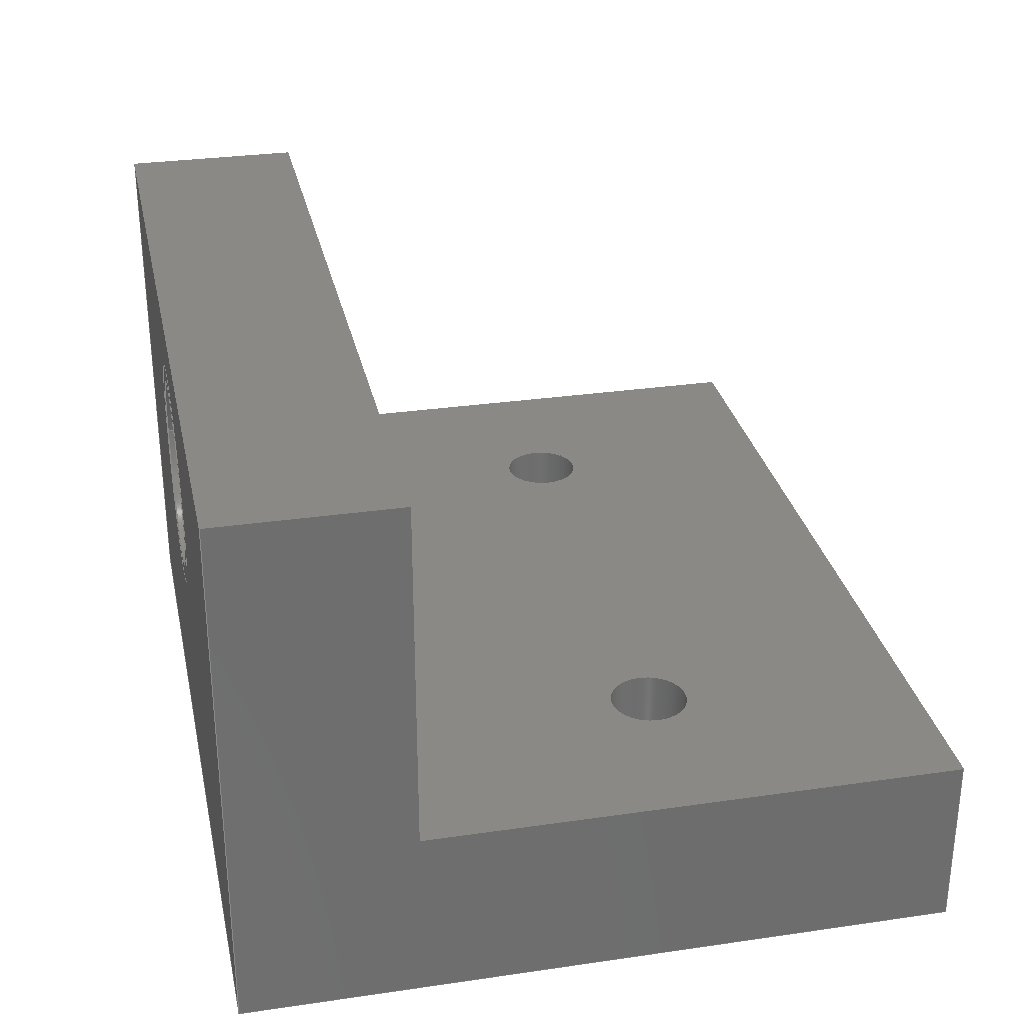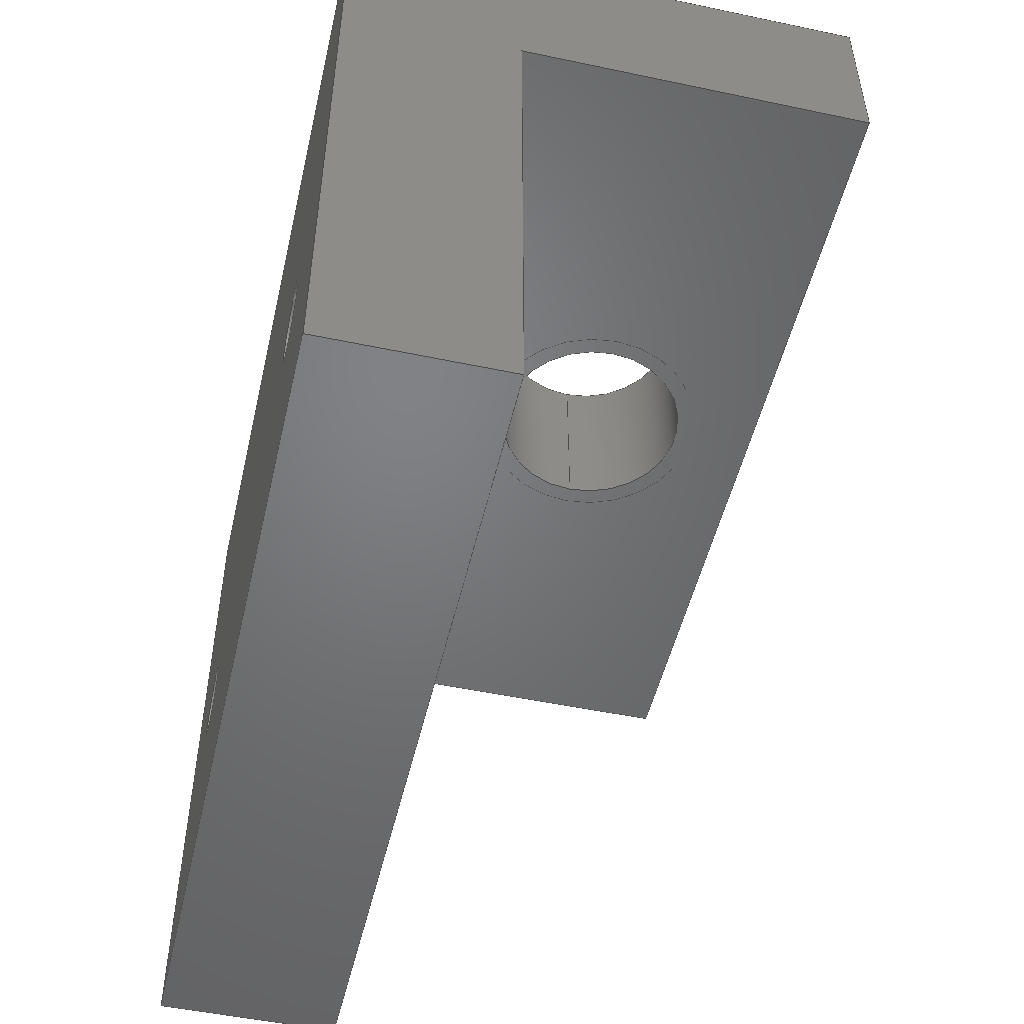
<metadata>
{"format":"step","ext":"step","renderer":"f3d","projection":"perspective","resolution":1024,"background":"white","views":[{"elev":29.9,"azim":-102.0,"up":"+Z"},{"elev":-50.4,"azim":-103.0,"up":"+Y"}]}
</metadata>
<code>
ISO-10303-21;
DATA;
#1=MECHANICAL_DESIGN_GEOMETRIC_PRESENTATION_REPRESENTATION('',(#6,#7),
#393);
#2=SHAPE_REPRESENTATION_RELATIONSHIP('SRR','None',#400,#3);
#3=ADVANCED_BREP_SHAPE_REPRESENTATION('',(#8),#392);
#4=OPEN_SHELL('',(#228));
#5=SHELL_BASED_SURFACE_MODEL('Body2',(#4));
#6=STYLED_ITEM('',(#409),#8);
#7=STYLED_ITEM('',(#409),#5);
#8=MANIFOLD_SOLID_BREP('Body1',#229);
#9=CYLINDRICAL_SURFACE('',#257,1.1);
#10=CYLINDRICAL_SURFACE('',#258,1.1);
#11=CYLINDRICAL_SURFACE('',#259,2.705);
#12=CYLINDRICAL_SURFACE('',#260,3.175);
#13=FACE_BOUND('',#41,.T.);
#14=FACE_BOUND('',#44,.T.);
#15=FACE_BOUND('',#45,.T.);
#16=FACE_BOUND('',#49,.T.);
#17=FACE_BOUND('',#51,.T.);
#18=FACE_BOUND('',#52,.T.);
#19=CIRCLE('',#245,2.705);
#20=CIRCLE('',#248,1.1);
#21=CIRCLE('',#249,1.1);
#22=CIRCLE('',#253,2.705);
#23=CIRCLE('',#255,1.1);
#24=CIRCLE('',#256,1.1);
#25=CIRCLE('',#261,3.175);
#26=CIRCLE('',#262,3.175);
#27=FACE_OUTER_BOUND('',#39,.T.);
#28=FACE_OUTER_BOUND('',#40,.T.);
#29=FACE_OUTER_BOUND('',#42,.T.);
#30=FACE_OUTER_BOUND('',#43,.T.);
#31=FACE_OUTER_BOUND('',#46,.T.);
#32=FACE_OUTER_BOUND('',#47,.T.);
#33=FACE_OUTER_BOUND('',#48,.T.);
#34=FACE_OUTER_BOUND('',#50,.T.);
#35=FACE_OUTER_BOUND('',#53,.T.);
#36=FACE_OUTER_BOUND('',#54,.T.);
#37=FACE_OUTER_BOUND('',#55,.T.);
#38=FACE_OUTER_BOUND('',#56,.T.);
#39=EDGE_LOOP('',(#151,#152,#153,#154));
#40=EDGE_LOOP('',(#155,#156,#157,#158));
#41=EDGE_LOOP('',(#159));
#42=EDGE_LOOP('',(#160,#161,#162,#163,#164,#165));
#43=EDGE_LOOP('',(#166,#167,#168,#169));
#44=EDGE_LOOP('',(#170));
#45=EDGE_LOOP('',(#171));
#46=EDGE_LOOP('',(#172,#173,#174,#175,#176,#177));
#47=EDGE_LOOP('',(#178,#179,#180,#181));
#48=EDGE_LOOP('',(#182,#183,#184,#185));
#49=EDGE_LOOP('',(#186));
#50=EDGE_LOOP('',(#187,#188,#189,#190));
#51=EDGE_LOOP('',(#191));
#52=EDGE_LOOP('',(#192));
#53=EDGE_LOOP('',(#193,#194,#195,#196));
#54=EDGE_LOOP('',(#197,#198,#199,#200));
#55=EDGE_LOOP('',(#201,#202,#203,#204));
#56=EDGE_LOOP('',(#205,#206,#207,#208));
#57=LINE('',#331,#79);
#58=LINE('',#333,#80);
#59=LINE('',#335,#81);
#60=LINE('',#336,#82);
#61=LINE('',#340,#83);
#62=LINE('',#342,#84);
#63=LINE('',#344,#85);
#64=LINE('',#345,#86);
#65=LINE('',#351,#87);
#66=LINE('',#352,#88);
#67=LINE('',#353,#89);
#68=LINE('',#354,#90);
#69=LINE('',#356,#91);
#70=LINE('',#364,#92);
#71=LINE('',#365,#93);
#72=LINE('',#366,#94);
#73=LINE('',#368,#95);
#74=LINE('',#370,#96);
#75=LINE('',#379,#97);
#76=LINE('',#381,#98);
#77=LINE('',#383,#99);
#78=LINE('',#388,#100);
#79=VECTOR('',#267,24);
#80=VECTOR('',#268,5);
#81=VECTOR('',#269,24);
#82=VECTOR('',#270,5);
#83=VECTOR('',#273,15);
#84=VECTOR('',#274,24);
#85=VECTOR('',#275,15);
#86=VECTOR('',#276,24);
#87=VECTOR('',#281,10);
#88=VECTOR('',#282,5);
#89=VECTOR('',#283,20);
#90=VECTOR('',#284,15);
#91=VECTOR('',#287,20);
#92=VECTOR('',#294,10);
#93=VECTOR('',#295,15);
#94=VECTOR('',#296,5);
#95=VECTOR('',#299,24);
#96=VECTOR('',#302,24);
#97=VECTOR('',#313,1.1);
#98=VECTOR('',#316,1.1);
#99=VECTOR('',#319,2.705);
#100=VECTOR('',#324,3.175);
#101=VERTEX_POINT('',#329);
#102=VERTEX_POINT('',#330);
#103=VERTEX_POINT('',#332);
#104=VERTEX_POINT('',#334);
#105=VERTEX_POINT('',#338);
#106=VERTEX_POINT('',#339);
#107=VERTEX_POINT('',#341);
#108=VERTEX_POINT('',#343);
#109=VERTEX_POINT('',#346);
#110=VERTEX_POINT('',#349);
#111=VERTEX_POINT('',#350);
#112=VERTEX_POINT('',#357);
#113=VERTEX_POINT('',#359);
#114=VERTEX_POINT('',#362);
#115=VERTEX_POINT('',#363);
#116=VERTEX_POINT('',#371);
#117=VERTEX_POINT('',#374);
#118=VERTEX_POINT('',#376);
#119=VERTEX_POINT('',#385);
#120=VERTEX_POINT('',#387);
#121=EDGE_CURVE('',#101,#102,#57,.T.);
#122=EDGE_CURVE('',#101,#103,#58,.T.);
#123=EDGE_CURVE('',#103,#104,#59,.T.);
#124=EDGE_CURVE('',#104,#102,#60,.T.);
#125=EDGE_CURVE('',#105,#106,#61,.T.);
#126=EDGE_CURVE('',#107,#105,#62,.T.);
#127=EDGE_CURVE('',#108,#107,#63,.T.);
#128=EDGE_CURVE('',#106,#108,#64,.T.);
#129=EDGE_CURVE('',#109,#109,#19,.T.);
#130=EDGE_CURVE('',#110,#111,#65,.T.);
#131=EDGE_CURVE('',#110,#105,#66,.T.);
#132=EDGE_CURVE('',#103,#106,#67,.T.);
#133=EDGE_CURVE('',#101,#111,#68,.T.);
#134=EDGE_CURVE('',#104,#108,#69,.T.);
#135=EDGE_CURVE('',#112,#112,#20,.T.);
#136=EDGE_CURVE('',#113,#113,#21,.T.);
#137=EDGE_CURVE('',#114,#115,#70,.T.);
#138=EDGE_CURVE('',#102,#115,#71,.T.);
#139=EDGE_CURVE('',#114,#107,#72,.T.);
#140=EDGE_CURVE('',#114,#110,#73,.T.);
#141=EDGE_CURVE('',#111,#115,#74,.T.);
#142=EDGE_CURVE('',#116,#116,#22,.T.);
#143=EDGE_CURVE('',#117,#117,#23,.T.);
#144=EDGE_CURVE('',#118,#118,#24,.T.);
#145=EDGE_CURVE('',#112,#117,#75,.T.);
#146=EDGE_CURVE('',#113,#118,#76,.T.);
#147=EDGE_CURVE('',#116,#109,#77,.T.);
#148=EDGE_CURVE('',#119,#119,#25,.T.);
#149=EDGE_CURVE('',#119,#120,#78,.T.);
#150=EDGE_CURVE('',#120,#120,#26,.T.);
#151=ORIENTED_EDGE('',*,*,#121,.F.);
#152=ORIENTED_EDGE('',*,*,#122,.T.);
#153=ORIENTED_EDGE('',*,*,#123,.T.);
#154=ORIENTED_EDGE('',*,*,#124,.T.);
#155=ORIENTED_EDGE('',*,*,#125,.F.);
#156=ORIENTED_EDGE('',*,*,#126,.F.);
#157=ORIENTED_EDGE('',*,*,#127,.F.);
#158=ORIENTED_EDGE('',*,*,#128,.F.);
#159=ORIENTED_EDGE('',*,*,#129,.F.);
#160=ORIENTED_EDGE('',*,*,#130,.F.);
#161=ORIENTED_EDGE('',*,*,#131,.T.);
#162=ORIENTED_EDGE('',*,*,#125,.T.);
#163=ORIENTED_EDGE('',*,*,#132,.F.);
#164=ORIENTED_EDGE('',*,*,#122,.F.);
#165=ORIENTED_EDGE('',*,*,#133,.T.);
#166=ORIENTED_EDGE('',*,*,#123,.F.);
#167=ORIENTED_EDGE('',*,*,#132,.T.);
#168=ORIENTED_EDGE('',*,*,#128,.T.);
#169=ORIENTED_EDGE('',*,*,#134,.F.);
#170=ORIENTED_EDGE('',*,*,#135,.T.);
#171=ORIENTED_EDGE('',*,*,#136,.T.);
#172=ORIENTED_EDGE('',*,*,#137,.T.);
#173=ORIENTED_EDGE('',*,*,#138,.F.);
#174=ORIENTED_EDGE('',*,*,#124,.F.);
#175=ORIENTED_EDGE('',*,*,#134,.T.);
#176=ORIENTED_EDGE('',*,*,#127,.T.);
#177=ORIENTED_EDGE('',*,*,#139,.F.);
#178=ORIENTED_EDGE('',*,*,#140,.F.);
#179=ORIENTED_EDGE('',*,*,#139,.T.);
#180=ORIENTED_EDGE('',*,*,#126,.T.);
#181=ORIENTED_EDGE('',*,*,#131,.F.);
#182=ORIENTED_EDGE('',*,*,#130,.T.);
#183=ORIENTED_EDGE('',*,*,#141,.T.);
#184=ORIENTED_EDGE('',*,*,#137,.F.);
#185=ORIENTED_EDGE('',*,*,#140,.T.);
#186=ORIENTED_EDGE('',*,*,#142,.T.);
#187=ORIENTED_EDGE('',*,*,#121,.T.);
#188=ORIENTED_EDGE('',*,*,#138,.T.);
#189=ORIENTED_EDGE('',*,*,#141,.F.);
#190=ORIENTED_EDGE('',*,*,#133,.F.);
#191=ORIENTED_EDGE('',*,*,#143,.F.);
#192=ORIENTED_EDGE('',*,*,#144,.F.);
#193=ORIENTED_EDGE('',*,*,#135,.F.);
#194=ORIENTED_EDGE('',*,*,#145,.T.);
#195=ORIENTED_EDGE('',*,*,#143,.T.);
#196=ORIENTED_EDGE('',*,*,#145,.F.);
#197=ORIENTED_EDGE('',*,*,#136,.F.);
#198=ORIENTED_EDGE('',*,*,#146,.T.);
#199=ORIENTED_EDGE('',*,*,#144,.T.);
#200=ORIENTED_EDGE('',*,*,#146,.F.);
#201=ORIENTED_EDGE('',*,*,#142,.F.);
#202=ORIENTED_EDGE('',*,*,#147,.T.);
#203=ORIENTED_EDGE('',*,*,#129,.T.);
#204=ORIENTED_EDGE('',*,*,#147,.F.);
#205=ORIENTED_EDGE('',*,*,#148,.F.);
#206=ORIENTED_EDGE('',*,*,#149,.T.);
#207=ORIENTED_EDGE('',*,*,#150,.T.);
#208=ORIENTED_EDGE('',*,*,#149,.F.);
#209=PLANE('',#243);
#210=PLANE('',#244);
#211=PLANE('',#246);
#212=PLANE('',#247);
#213=PLANE('',#250);
#214=PLANE('',#251);
#215=PLANE('',#252);
#216=PLANE('',#254);
#217=ADVANCED_FACE('',(#27),#209,.T.);
#218=ADVANCED_FACE('',(#28,#13),#210,.F.);
#219=ADVANCED_FACE('',(#29),#211,.T.);
#220=ADVANCED_FACE('',(#30,#14,#15),#212,.T.);
#221=ADVANCED_FACE('',(#31),#213,.T.);
#222=ADVANCED_FACE('',(#32),#214,.T.);
#223=ADVANCED_FACE('',(#33,#16),#215,.F.);
#224=ADVANCED_FACE('',(#34,#17,#18),#216,.F.);
#225=ADVANCED_FACE('',(#35),#9,.F.);
#226=ADVANCED_FACE('',(#36),#10,.F.);
#227=ADVANCED_FACE('',(#37),#11,.F.);
#228=ADVANCED_FACE('',(#38),#12,.T.);
#229=CLOSED_SHELL('',(#217,#218,#219,#220,#221,#222,#223,#224,#225,#226,
#227));
#230=DERIVED_UNIT_ELEMENT(#232,1);
#231=DERIVED_UNIT_ELEMENT(#395,3);
#232=(
MASS_UNIT()
NAMED_UNIT(*)
SI_UNIT(.KILO.,.GRAM.)
);
#233=DERIVED_UNIT((#230,#231));
#234=MEASURE_REPRESENTATION_ITEM('density measure',
POSITIVE_RATIO_MEASURE(7850),#233);
#235=PROPERTY_DEFINITION_REPRESENTATION(#240,#237);
#236=PROPERTY_DEFINITION_REPRESENTATION(#241,#238);
#237=REPRESENTATION('material name',(#239),#392);
#238=REPRESENTATION('density',(#234),#392);
#239=DESCRIPTIVE_REPRESENTATION_ITEM('Steel','Steel');
#240=PROPERTY_DEFINITION('material property','material name',#402);
#241=PROPERTY_DEFINITION('material property','density of part',#402);
#242=AXIS2_PLACEMENT_3D('placement',#327,#263,#264);
#243=AXIS2_PLACEMENT_3D('',#328,#265,#266);
#244=AXIS2_PLACEMENT_3D('',#337,#271,#272);
#245=AXIS2_PLACEMENT_3D('',#347,#277,#278);
#246=AXIS2_PLACEMENT_3D('',#348,#279,#280);
#247=AXIS2_PLACEMENT_3D('',#355,#285,#286);
#248=AXIS2_PLACEMENT_3D('',#358,#288,#289);
#249=AXIS2_PLACEMENT_3D('',#360,#290,#291);
#250=AXIS2_PLACEMENT_3D('',#361,#292,#293);
#251=AXIS2_PLACEMENT_3D('',#367,#297,#298);
#252=AXIS2_PLACEMENT_3D('',#369,#300,#301);
#253=AXIS2_PLACEMENT_3D('',#372,#303,#304);
#254=AXIS2_PLACEMENT_3D('',#373,#305,#306);
#255=AXIS2_PLACEMENT_3D('',#375,#307,#308);
#256=AXIS2_PLACEMENT_3D('',#377,#309,#310);
#257=AXIS2_PLACEMENT_3D('',#378,#311,#312);
#258=AXIS2_PLACEMENT_3D('',#380,#314,#315);
#259=AXIS2_PLACEMENT_3D('',#382,#317,#318);
#260=AXIS2_PLACEMENT_3D('',#384,#320,#321);
#261=AXIS2_PLACEMENT_3D('',#386,#322,#323);
#262=AXIS2_PLACEMENT_3D('',#389,#325,#326);
#263=DIRECTION('axis',(0,0,1));
#264=DIRECTION('refdir',(1,0,0));
#265=DIRECTION('center_axis',(0,-1,0));
#266=DIRECTION('ref_axis',(0,0,-1));
#267=DIRECTION('',(1,0,0));
#268=DIRECTION('',(0,0,-1));
#269=DIRECTION('',(1,0,0));
#270=DIRECTION('',(0,0,1));
#271=DIRECTION('center_axis',(0,-1,0));
#272=DIRECTION('ref_axis',(0,0,-1));
#273=DIRECTION('',(0,0,-1));
#274=DIRECTION('',(-1,0,0));
#275=DIRECTION('',(0,0,1));
#276=DIRECTION('',(1,0,0));
#277=DIRECTION('center_axis',(0,1,0));
#278=DIRECTION('ref_axis',(-1,0,0));
#279=DIRECTION('center_axis',(-1,0,0));
#280=DIRECTION('ref_axis',(0,0,-1));
#281=DIRECTION('',(0,0,-1));
#282=DIRECTION('',(0,1,0));
#283=DIRECTION('',(0,1,0));
#284=DIRECTION('',(0,1,0));
#285=DIRECTION('center_axis',(0,0,-1));
#286=DIRECTION('ref_axis',(1,0,0));
#287=DIRECTION('',(0,1,0));
#288=DIRECTION('center_axis',(0,0,1));
#289=DIRECTION('ref_axis',(1,0,0));
#290=DIRECTION('center_axis',(0,0,1));
#291=DIRECTION('ref_axis',(1,0,0));
#292=DIRECTION('center_axis',(1,0,0));
#293=DIRECTION('ref_axis',(0,0,1));
#294=DIRECTION('',(0,0,-1));
#295=DIRECTION('',(0,1,0));
#296=DIRECTION('',(0,1,0));
#297=DIRECTION('center_axis',(0,0,1));
#298=DIRECTION('ref_axis',(-1,0,0));
#299=DIRECTION('',(-1,0,0));
#300=DIRECTION('center_axis',(0,1,0));
#301=DIRECTION('ref_axis',(0,0,1));
#302=DIRECTION('',(1,0,0));
#303=DIRECTION('center_axis',(0,1,0));
#304=DIRECTION('ref_axis',(-1,0,0));
#305=DIRECTION('center_axis',(0,0,-1));
#306=DIRECTION('ref_axis',(1,0,0));
#307=DIRECTION('center_axis',(0,0,1));
#308=DIRECTION('ref_axis',(1,0,0));
#309=DIRECTION('center_axis',(0,0,1));
#310=DIRECTION('ref_axis',(1,0,0));
#311=DIRECTION('center_axis',(0,0,1));
#312=DIRECTION('ref_axis',(1,0,0));
#313=DIRECTION('',(0,0,1));
#314=DIRECTION('center_axis',(0,0,1));
#315=DIRECTION('ref_axis',(1,0,0));
#316=DIRECTION('',(0,0,1));
#317=DIRECTION('center_axis',(0,1,0));
#318=DIRECTION('ref_axis',(-1,0,0));
#319=DIRECTION('',(0,1,0));
#320=DIRECTION('center_axis',(0,-1,0));
#321=DIRECTION('ref_axis',(-1,0,0));
#322=DIRECTION('center_axis',(0,-1,0));
#323=DIRECTION('ref_axis',(-1,0,0));
#324=DIRECTION('',(0,1,0));
#325=DIRECTION('center_axis',(0,-1,0));
#326=DIRECTION('ref_axis',(-1,0,0));
#327=CARTESIAN_POINT('',(0,0,0));
#328=CARTESIAN_POINT('Origin',(0,-20,7.5));
#329=CARTESIAN_POINT('',(-12,-20,5));
#330=CARTESIAN_POINT('',(12,-20,5));
#331=CARTESIAN_POINT('',(-12,-20,5));
#332=CARTESIAN_POINT('',(-12,-20,0));
#333=CARTESIAN_POINT('',(-12,-20,5));
#334=CARTESIAN_POINT('',(12,-20,0));
#335=CARTESIAN_POINT('',(-12,-20,0));
#336=CARTESIAN_POINT('',(12,-20,0));
#337=CARTESIAN_POINT('Origin',(0,0,7.5));
#338=CARTESIAN_POINT('',(-12,0,15));
#339=CARTESIAN_POINT('',(-12,0,0));
#340=CARTESIAN_POINT('',(-12,0,15));
#341=CARTESIAN_POINT('',(12,0,15));
#342=CARTESIAN_POINT('',(12,0,15));
#343=CARTESIAN_POINT('',(12,0,0));
#344=CARTESIAN_POINT('',(12,0,0));
#345=CARTESIAN_POINT('',(-12,0,0));
#346=CARTESIAN_POINT('',(2.705,0,10));
#347=CARTESIAN_POINT('Origin',(0,4.441e-15,10));
#348=CARTESIAN_POINT('Origin',(-12,-20,15));
#349=CARTESIAN_POINT('',(-12,-5,15));
#350=CARTESIAN_POINT('',(-12,-5,5));
#351=CARTESIAN_POINT('',(-12,-5,15));
#352=CARTESIAN_POINT('',(-12,-5,15));
#353=CARTESIAN_POINT('',(-12,-20,0));
#354=CARTESIAN_POINT('',(-12,-20,5));
#355=CARTESIAN_POINT('Origin',(-12,-20,0));
#356=CARTESIAN_POINT('',(12,-20,0));
#357=CARTESIAN_POINT('',(-8.1,-12.5,0));
#358=CARTESIAN_POINT('Origin',(-7,-12.5,0));
#359=CARTESIAN_POINT('',(5.9,-12.5,0));
#360=CARTESIAN_POINT('Origin',(7,-12.5,0));
#361=CARTESIAN_POINT('Origin',(12,-20,0));
#362=CARTESIAN_POINT('',(12,-5,15));
#363=CARTESIAN_POINT('',(12,-5,5));
#364=CARTESIAN_POINT('',(12,-5,15));
#365=CARTESIAN_POINT('',(12,-20,5));
#366=CARTESIAN_POINT('',(12,-5,15));
#367=CARTESIAN_POINT('Origin',(12,-20,15));
#368=CARTESIAN_POINT('',(12,-5,15));
#369=CARTESIAN_POINT('Origin',(-12,-5,15));
#370=CARTESIAN_POINT('',(-12,-5,5));
#371=CARTESIAN_POINT('',(2.705,-5,10));
#372=CARTESIAN_POINT('Origin',(0,-5,10));
#373=CARTESIAN_POINT('Origin',(-12,-5,5));
#374=CARTESIAN_POINT('',(-8.1,-12.5,5));
#375=CARTESIAN_POINT('Origin',(-7,-12.5,5));
#376=CARTESIAN_POINT('',(5.9,-12.5,5));
#377=CARTESIAN_POINT('Origin',(7,-12.5,5));
#378=CARTESIAN_POINT('Origin',(-7,-12.5,-1.825));
#379=CARTESIAN_POINT('',(-8.1,-12.5,-1.825));
#380=CARTESIAN_POINT('Origin',(7,-12.5,-1.825));
#381=CARTESIAN_POINT('',(5.9,-12.5,-1.825));
#382=CARTESIAN_POINT('Origin',(0,-23.1,10));
#383=CARTESIAN_POINT('',(2.705,-23.1,10));
#384=CARTESIAN_POINT('Origin',(0,18.1,10));
#385=CARTESIAN_POINT('',(3.175,-5,10));
#386=CARTESIAN_POINT('Origin',(0,-5,10));
#387=CARTESIAN_POINT('',(3.175,4.441e-15,10));
#388=CARTESIAN_POINT('',(3.175,18.1,10));
#389=CARTESIAN_POINT('Origin',(0,4.441e-15,10));
#390=UNCERTAINTY_MEASURE_WITH_UNIT(LENGTH_MEASURE(0.01),#394,
'DISTANCE_ACCURACY_VALUE',
'Maximum model space distance between geometric entities at asserted c
onnectivities');
#391=UNCERTAINTY_MEASURE_WITH_UNIT(LENGTH_MEASURE(0.01),#394,
'DISTANCE_ACCURACY_VALUE',
'Maximum model space distance between geometric entities at asserted c
onnectivities');
#392=(
GEOMETRIC_REPRESENTATION_CONTEXT(3)
GLOBAL_UNCERTAINTY_ASSIGNED_CONTEXT((#390))
GLOBAL_UNIT_ASSIGNED_CONTEXT((#394,#396,#397))
REPRESENTATION_CONTEXT('','3D')
);
#393=(
GEOMETRIC_REPRESENTATION_CONTEXT(3)
GLOBAL_UNCERTAINTY_ASSIGNED_CONTEXT((#391))
GLOBAL_UNIT_ASSIGNED_CONTEXT((#394,#396,#397))
REPRESENTATION_CONTEXT('','3D')
);
#394=(
LENGTH_UNIT()
NAMED_UNIT(*)
SI_UNIT(.MILLI.,.METRE.)
);
#395=(
LENGTH_UNIT()
NAMED_UNIT(*)
SI_UNIT($,.METRE.)
);
#396=(
NAMED_UNIT(*)
PLANE_ANGLE_UNIT()
SI_UNIT($,.RADIAN.)
);
#397=(
NAMED_UNIT(*)
SI_UNIT($,.STERADIAN.)
SOLID_ANGLE_UNIT()
);
#398=SHAPE_DEFINITION_REPRESENTATION(#399,#400);
#399=PRODUCT_DEFINITION_SHAPE('',$,#402);
#400=SHAPE_REPRESENTATION('',(#242,#5),#392);
#401=PRODUCT_DEFINITION_CONTEXT('part definition',#406,'design');
#402=PRODUCT_DEFINITION('TUBING_ANCHOR','TUBING_ANCHOR v2',#403,#401);
#403=PRODUCT_DEFINITION_FORMATION('',$,#408);
#404=PRODUCT_RELATED_PRODUCT_CATEGORY('TUBING_ANCHOR v2',
'TUBING_ANCHOR v2',(#408));
#405=APPLICATION_PROTOCOL_DEFINITION('international standard',
'automotive_design',2009,#406);
#406=APPLICATION_CONTEXT(
'Core Data for Automotive Mechanical Design Process');
#407=PRODUCT_CONTEXT('part definition',#406,'mechanical');
#408=PRODUCT('TUBING_ANCHOR','TUBING_ANCHOR v2',$,(#407));
#409=PRESENTATION_STYLE_ASSIGNMENT((#410));
#410=SURFACE_STYLE_USAGE(.BOTH.,#411);
#411=SURFACE_SIDE_STYLE('',(#412));
#412=SURFACE_STYLE_FILL_AREA(#413);
#413=FILL_AREA_STYLE('Steel - Satin',(#414));
#414=FILL_AREA_STYLE_COLOUR('Steel - Satin',#415);
#415=COLOUR_RGB('Steel - Satin',0.6275,0.6275,0.6275);
ENDSEC;
END-ISO-10303-21;

</code>
